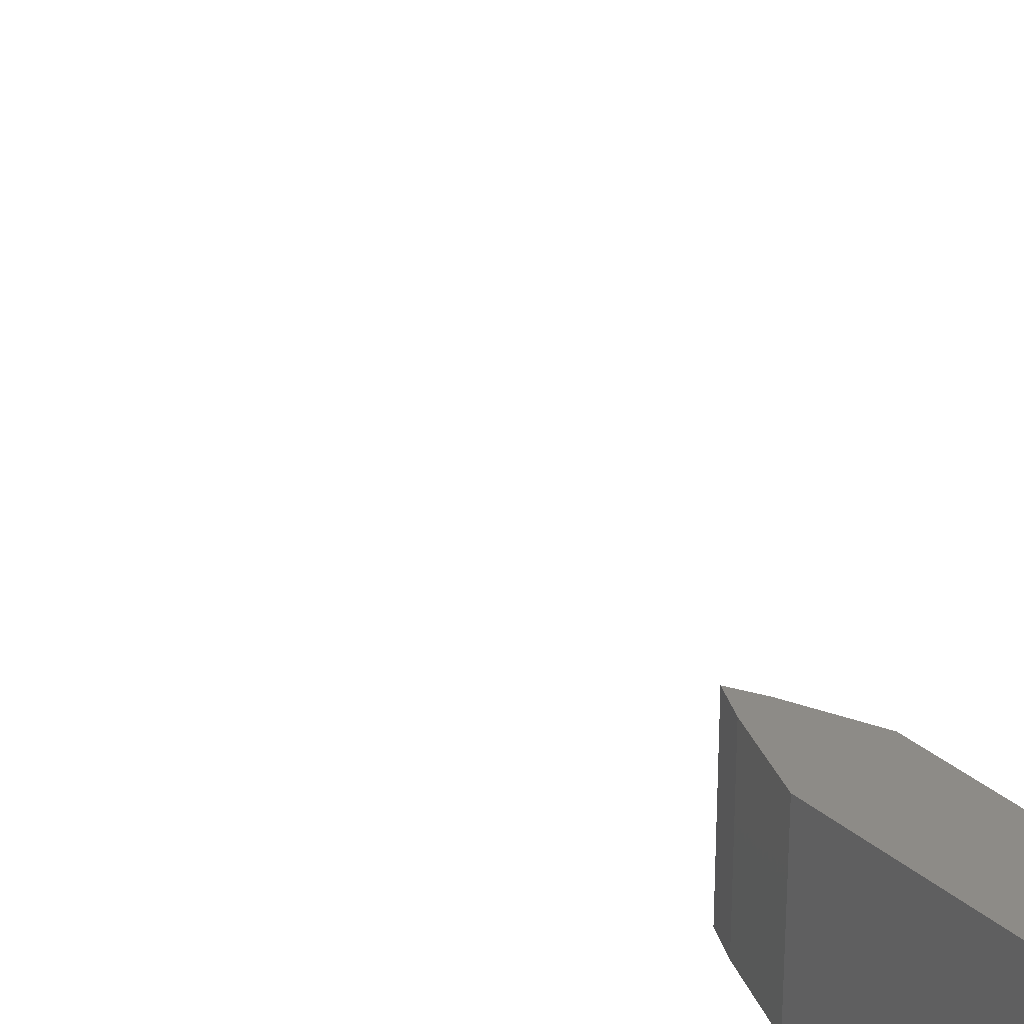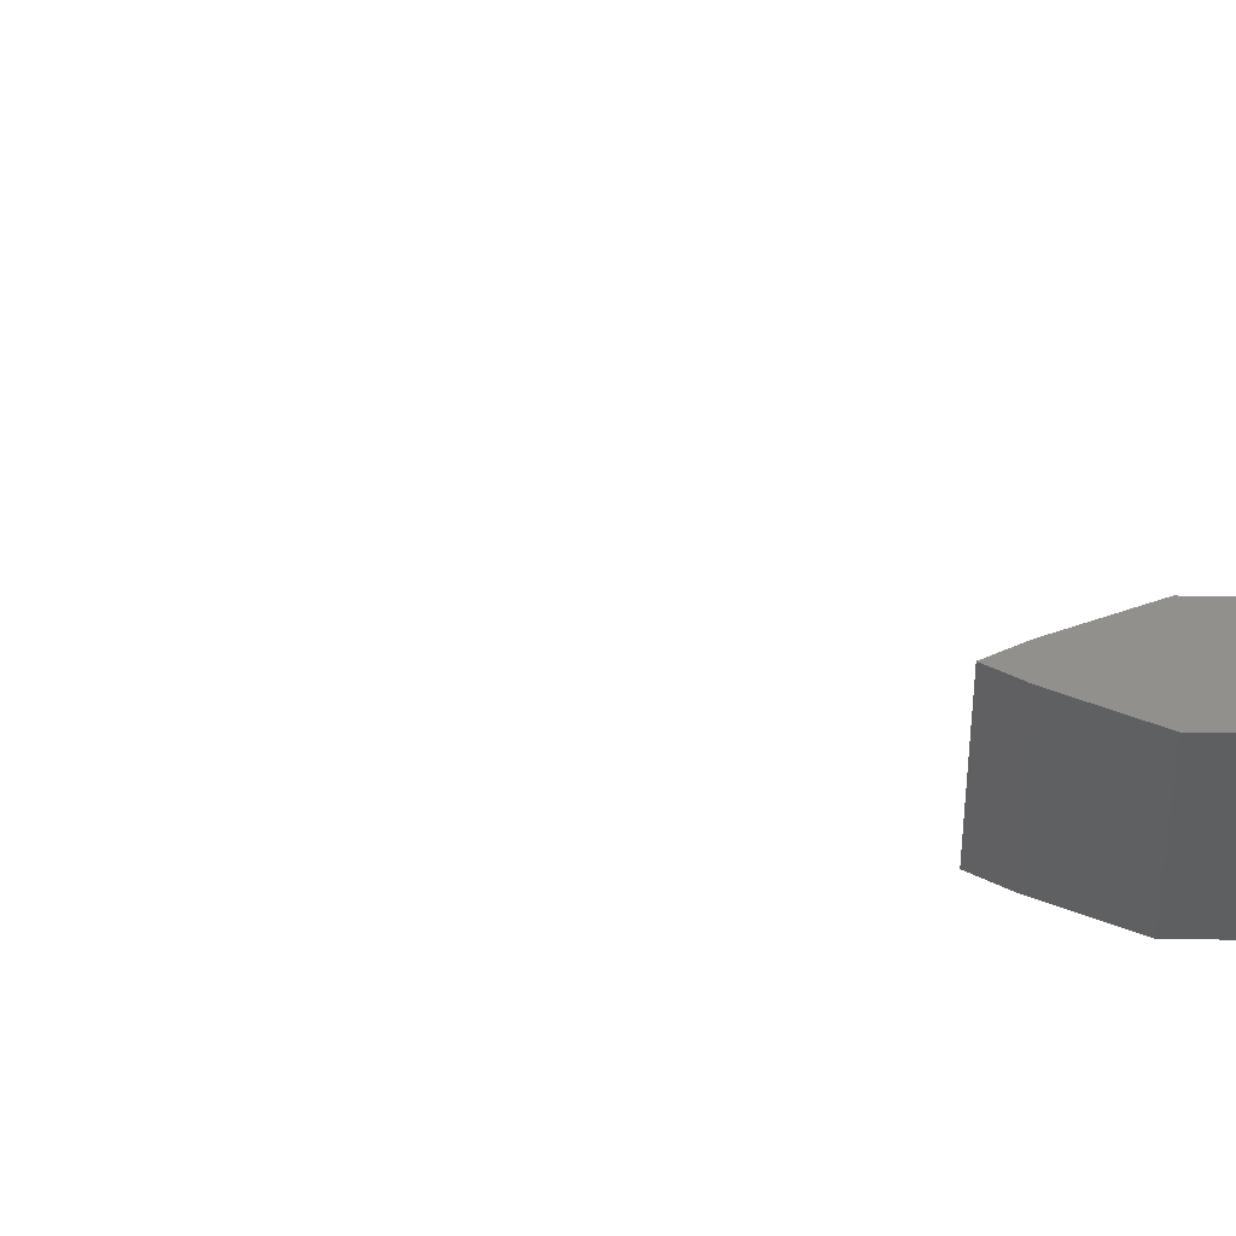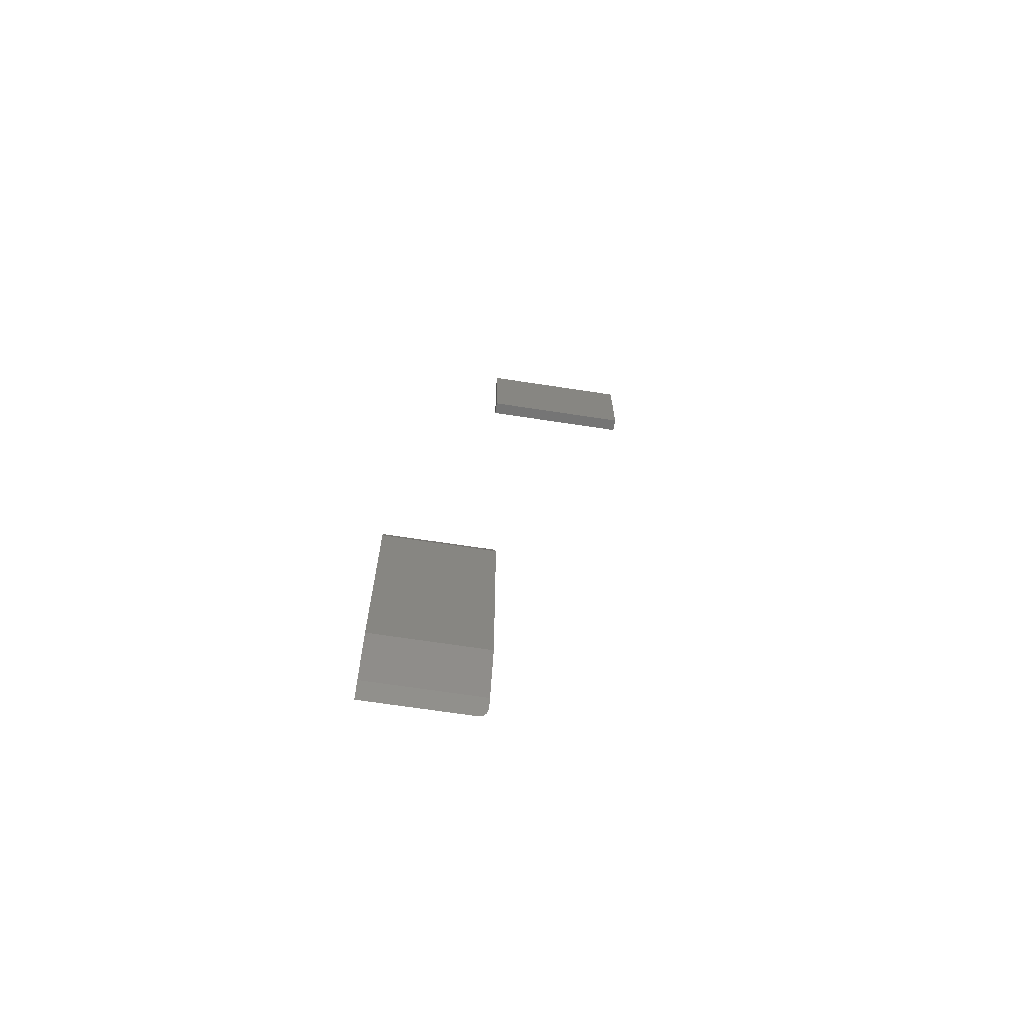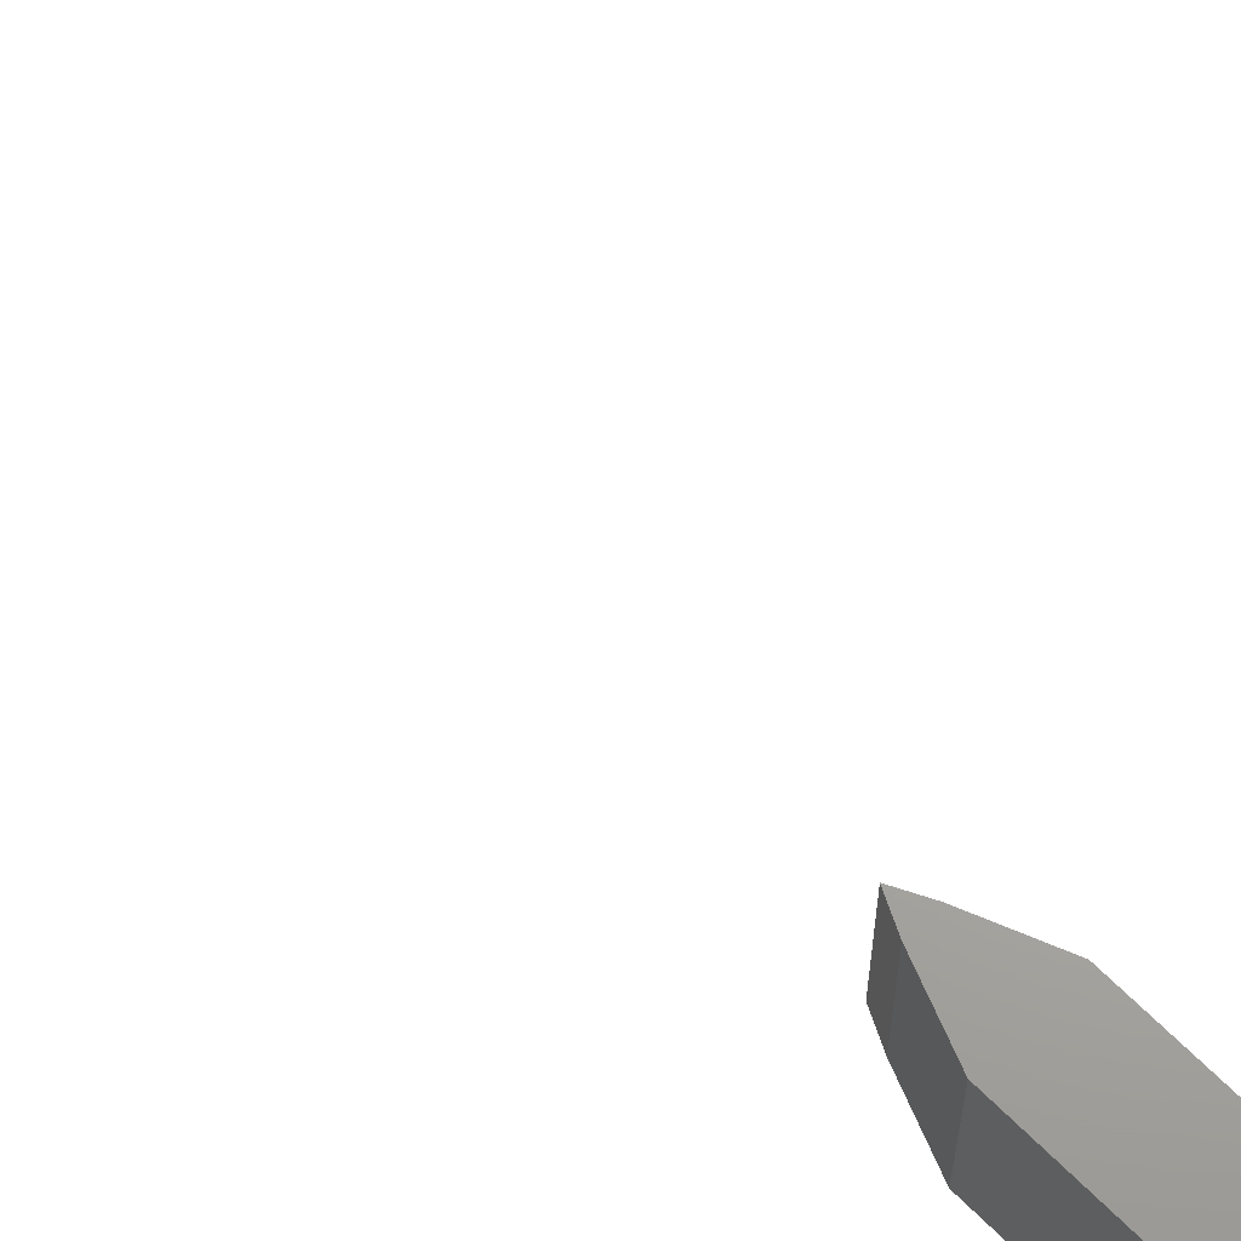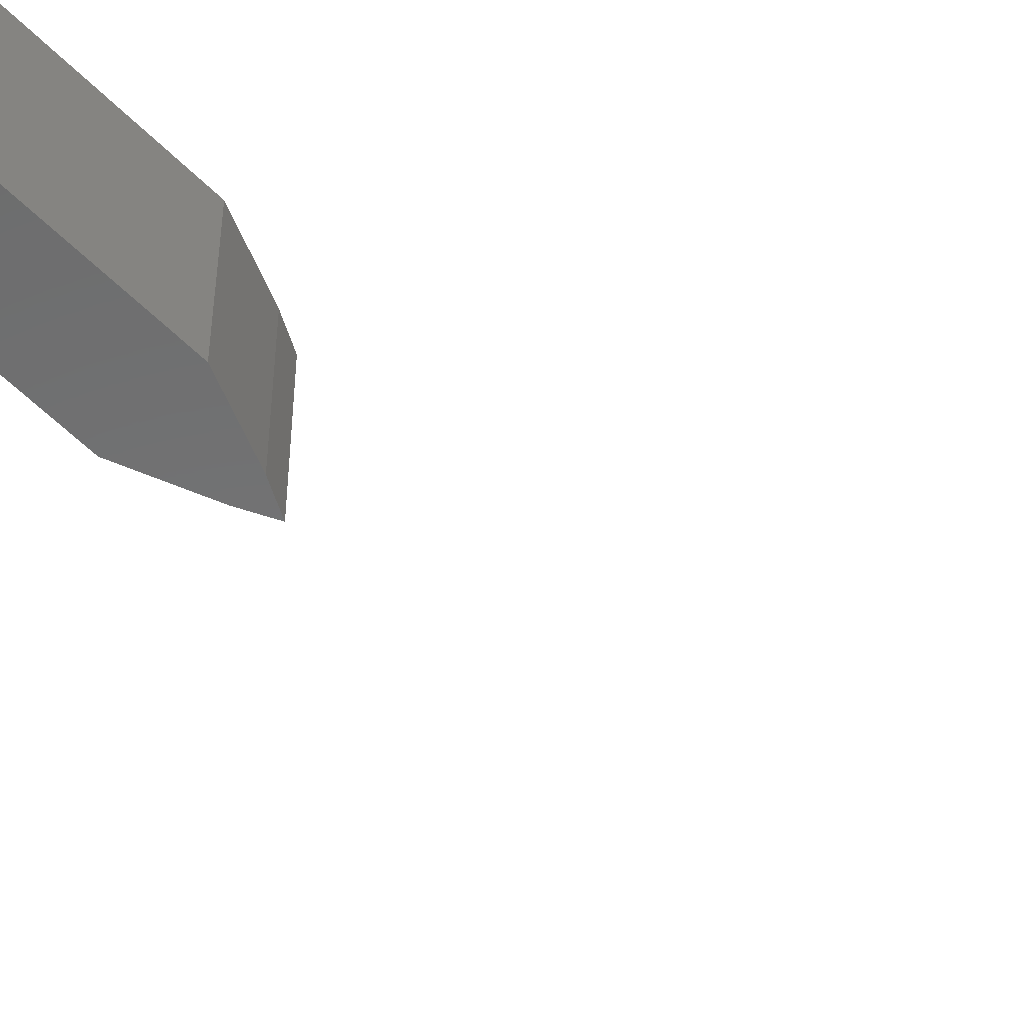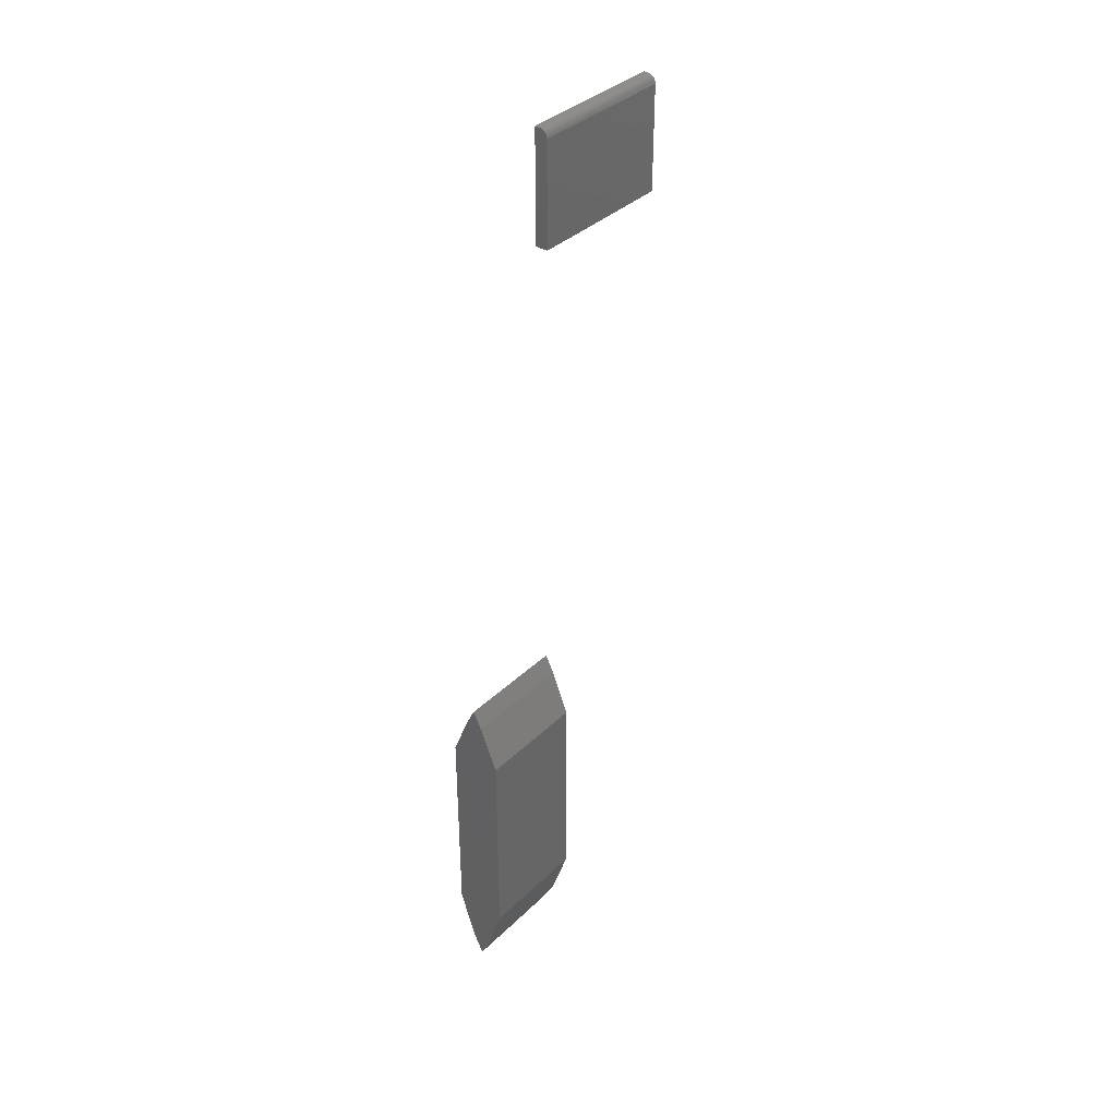
<metadata>
{"format":"stl","ext":"stl","renderer":"f3d","projection":"perspective","resolution":1024,"background":"white","views":[{"elev":34.1,"azim":-42.5,"up":"+Z"},{"elev":52.3,"azim":-89.2,"up":"+Z"},{"elev":-67.8,"azim":-98.7,"up":"+Y"},{"elev":67.5,"azim":-45.3,"up":"+Z"},{"elev":-57.5,"azim":44.1,"up":"+Z"},{"elev":36.7,"azim":-140.9,"up":"+Y"}]}
</metadata>
<code>
# stl→obj: 55 verts, 102 faces
v -0.02344 0.7422 0.2578
v -0.02344 0.6406 0.2578
v -0.01077 0.6406 0.2578
v -0.02329 0.7437 0.2578
v -0.01997 0.7487 0.2578
v -0.02115 0.7477 0.2578
v -0.02212 0.7465 0.2578
v -0.02284 0.7452 0.2578
v -0.01077 0.75 0.2578
v -0.01562 0.75 0.2578
v -0.01715 0.7498 0.2578
v -0.01861 0.7494 0.2578
v -0.01077 0.6406 0.1094
v -0.02344 0.6406 0.1094
v -0.02344 0.7422 0.1094
v -0.02329 0.7437 0.1094
v -0.02284 0.7452 0.1094
v -0.02212 0.7465 0.1094
v -0.02115 0.7477 0.1094
v -0.01997 0.7487 0.1094
v -0.01077 0.75 0.1094
v -0.01861 0.7494 0.1094
v -0.01715 0.7498 0.1094
v -0.01562 0.75 0.1094
v -0.02854 -0.1304 0.1094
v -0.02419 -0.1391 0.1094
v 0.006332 -0.07812 0.1094
v -0.02854 0.1747 0.1094
v -0.0111 0.1747 0.1094
v -0.01982 0.1921 0.1094
v 0.006332 0.1311 0.1094
v -0.04597 0.1311 0.1094
v -0.04597 -0.07812 0.1094
v -0.009874 -0.1267 0.1044
v -0.004596 -0.1109 0.1076
v -0.007471 -0.1195 0.1063
v -0.0111 -0.1304 0.1016
v -0.01058 -0.1289 0.1035
v -0.0111 -0.1304 0
v 0.006332 -0.07812 0
v -0.01982 -0.1479 0
v -0.01982 -0.1479 0.1016
v -0.02 -0.1475 0.1038
v -0.02062 -0.1463 0.1061
v -0.02159 -0.1443 0.1079
v -0.02219 -0.1431 0.1085
v -0.02283 -0.1418 0.109
v -0.0235 -0.1405 0.1093
v -0.02854 -0.1304 0
v 0.006332 0.1311 0
v -0.01982 0.1921 0
v -0.0111 0.1747 0
v -0.02854 0.1747 0
v -0.04597 -0.07812 0
v -0.04597 0.1311 0
f 1 2 3
f 4 5 6
f 4 6 7
f 4 7 8
f 9 5 4
f 9 4 1
f 9 1 3
f 5 9 10
f 5 10 11
f 5 11 12
f 13 14 15
f 16 17 18
f 16 18 19
f 16 19 20
f 21 13 15
f 21 15 16
f 21 16 20
f 20 22 23
f 20 23 24
f 20 24 21
f 15 14 1
f 1 14 2
f 21 24 9
f 9 24 10
f 15 1 16
f 16 1 4
f 16 4 17
f 17 4 8
f 17 8 18
f 18 8 7
f 18 7 19
f 19 7 6
f 19 6 20
f 20 6 5
f 20 5 22
f 22 5 12
f 22 12 23
f 23 12 11
f 23 11 24
f 24 11 10
f 13 21 3
f 3 21 9
f 14 13 2
f 2 13 3
f 25 26 27
f 28 29 30
f 29 28 31
f 31 28 32
f 31 32 27
f 27 32 33
f 27 33 25
f 34 35 36
f 37 34 38
f 27 35 34
f 27 34 37
f 27 37 39
f 27 39 40
f 41 39 42
f 42 39 37
f 43 44 45
f 43 45 46
f 43 46 47
f 43 47 48
f 43 48 26
f 43 26 25
f 43 25 42
f 41 42 49
f 49 42 25
f 27 40 31
f 31 40 50
f 42 38 43
f 42 37 38
f 43 38 34
f 34 36 43
f 43 36 44
f 26 48 27
f 35 27 48
f 35 48 47
f 35 47 46
f 35 46 45
f 35 45 44
f 35 44 36
f 51 52 53
f 41 49 39
f 39 49 54
f 39 54 40
f 40 54 55
f 40 55 50
f 50 55 53
f 50 53 52
f 32 55 33
f 33 55 54
f 53 55 28
f 28 55 32
f 51 53 30
f 30 53 28
f 52 51 29
f 29 51 30
f 50 52 31
f 31 52 29
f 54 49 33
f 33 49 25

</code>
